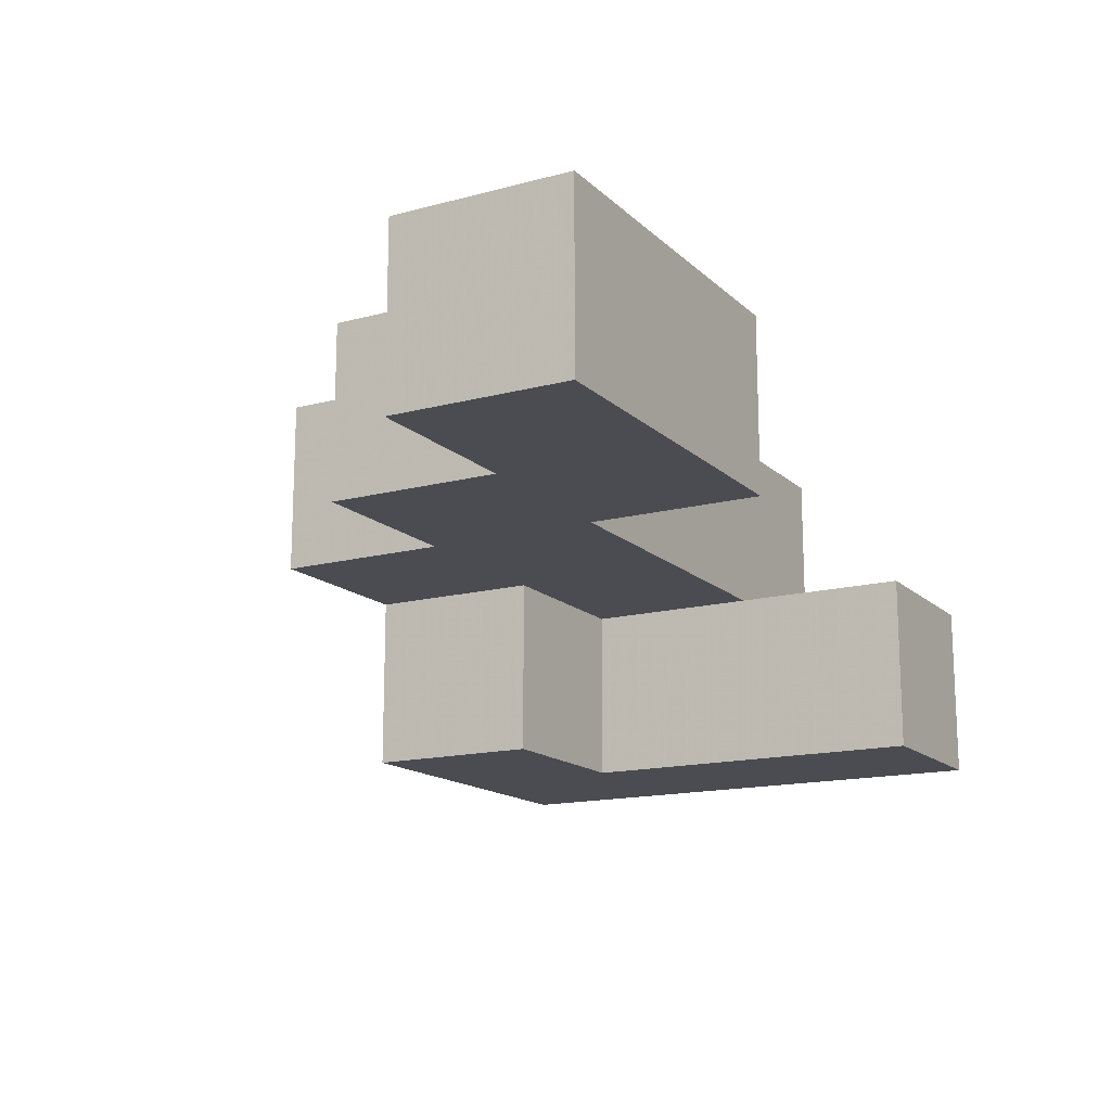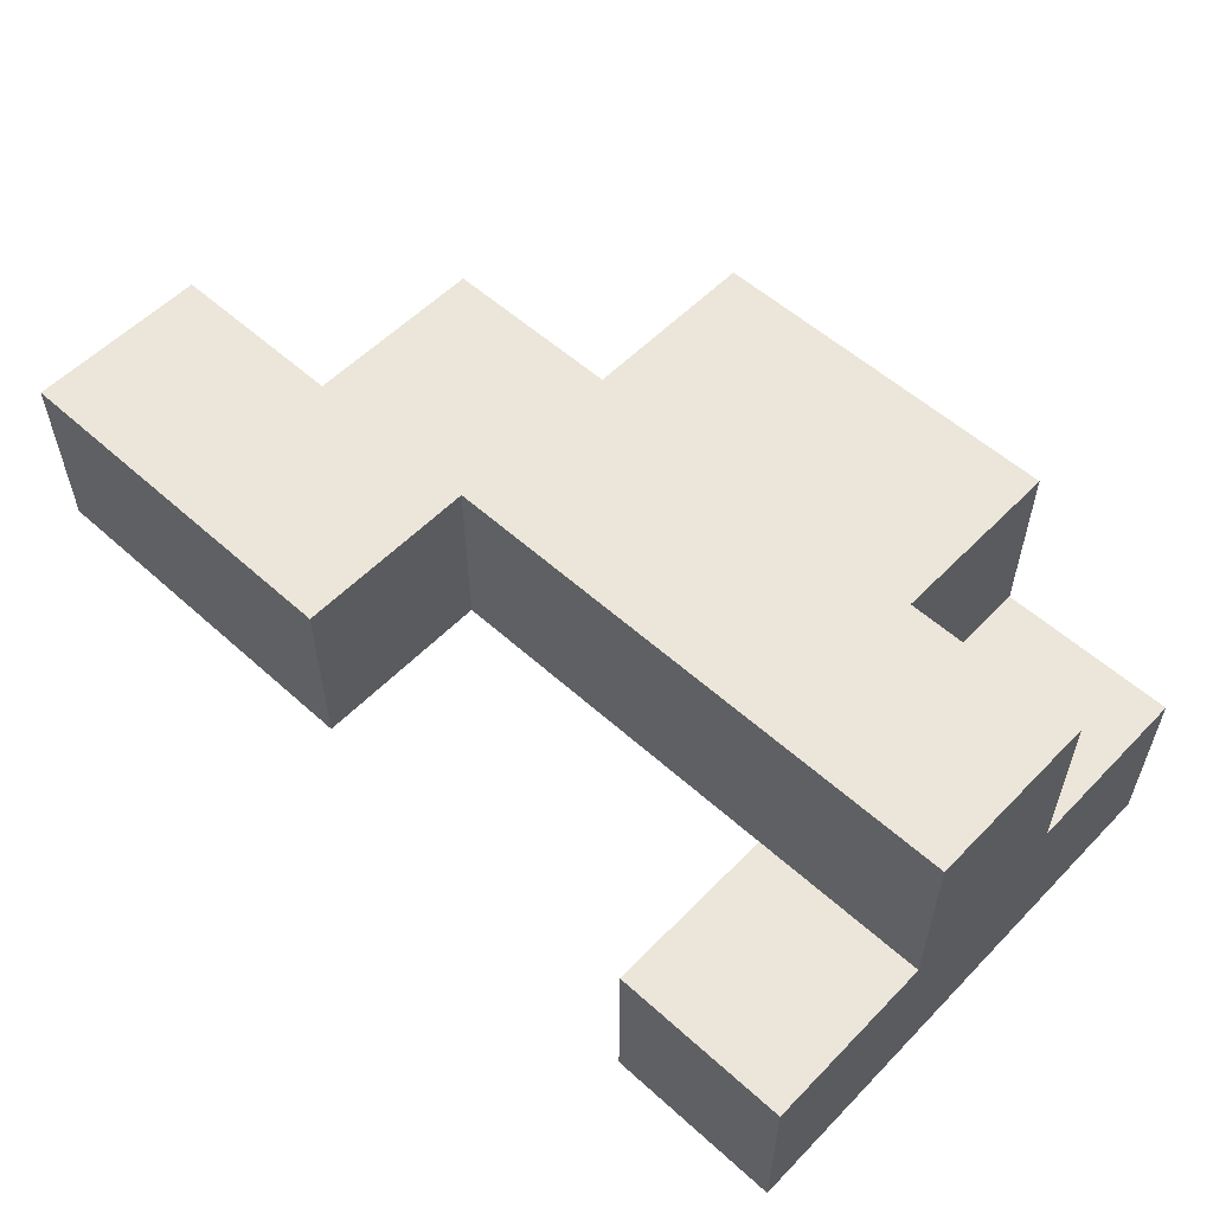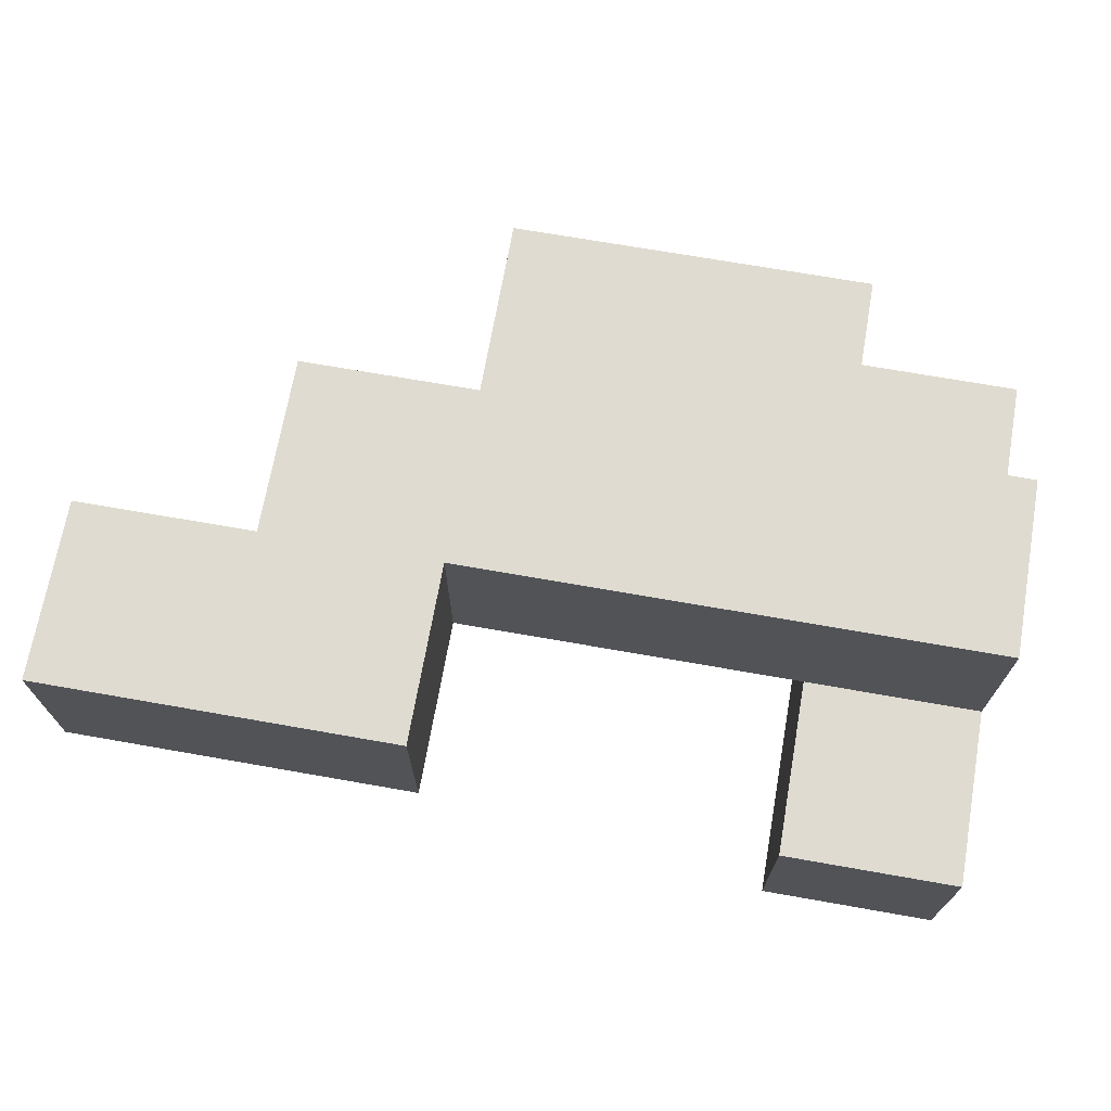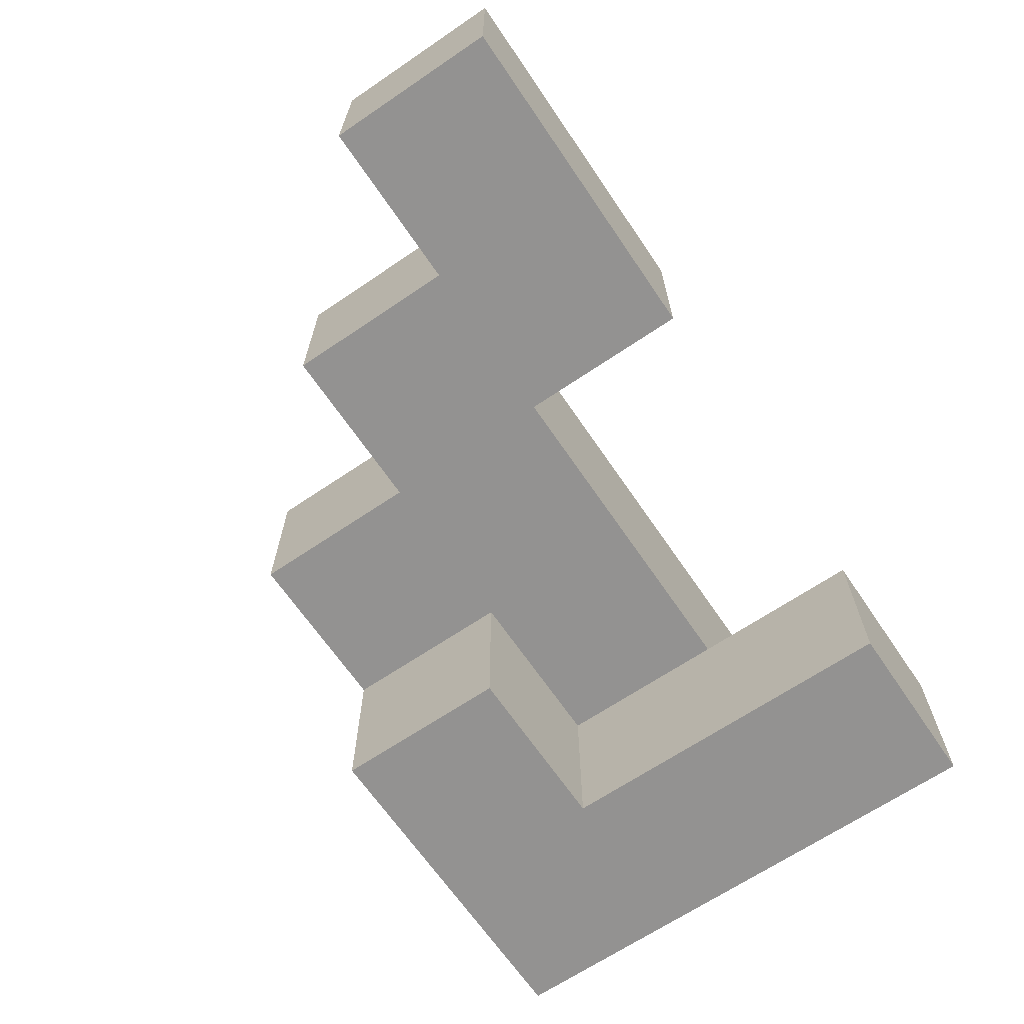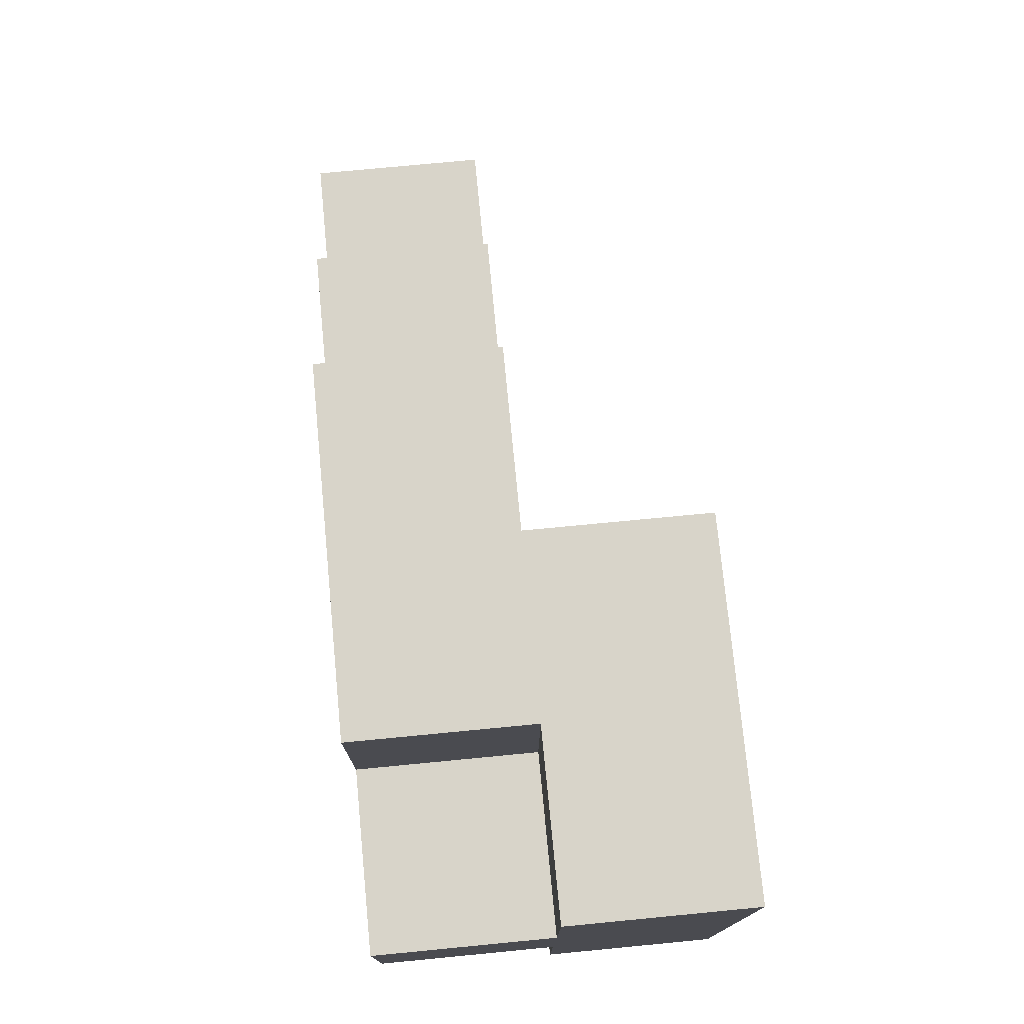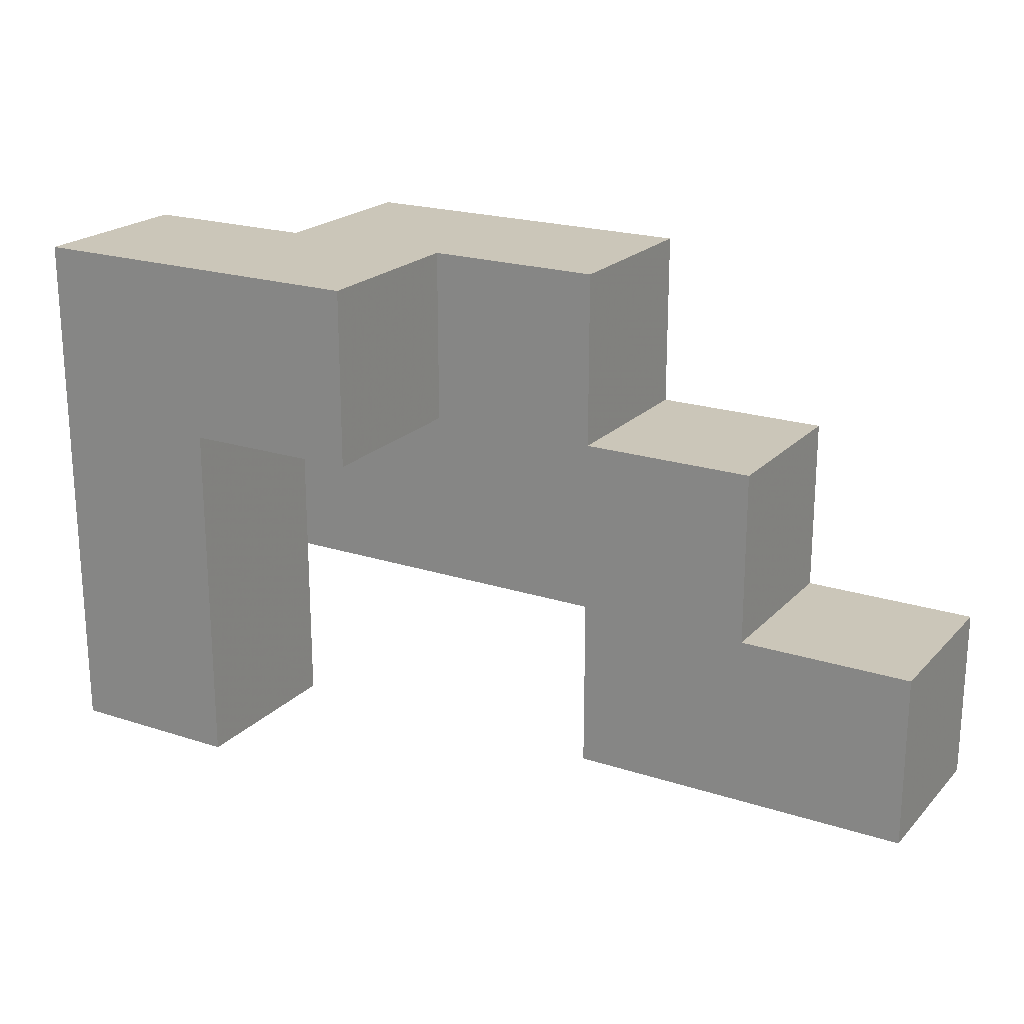
<metadata>
{"format":"obj","ext":"obj","renderer":"f3d","projection":"perspective","resolution":1024,"background":"white","views":[{"elev":-15.3,"azim":-60.7,"up":"+Z"},{"elev":55.9,"azim":43.3,"up":"+Z"},{"elev":69.9,"azim":10.0,"up":"+Z"},{"elev":-66.5,"azim":-55.8,"up":"+Z"},{"elev":75.1,"azim":84.5,"up":"+Y"},{"elev":20.9,"azim":-149.7,"up":"+Y"}]}
</metadata>
<code>
v -0.125 -0.1875 0.5
v -0.125 -0.125 0.5
v -0.125 -0.125 0.4375
v -0.125 -0.1875 0.4375
v -0.0625 -0.125 0.4375
v -0.0625 -0.1875 0.4375
v -0.0625 -0.1875 0.5
v -0.0625 -0.125 0.5
v 0 -0.1875 0.5
v 0 -0.1875 0.4375
v 0 -0.125 0.4375
v 0 -0.125 0.5
v 0.1875 -0.1875 0.4375
v 0.1875 -0.1875 0.375
v 0.1875 -0.125 0.375
v 0.1875 -0.125 0.4375
v 0.125 -0.1875 0.4375
v 0.125 -0.125 0.4375
v 0.125 -0.125 0.375
v 0.125 -0.1875 0.375
v -0.0625 -0.0625 0.5
v -0.0625 -0.0625 0.4375
v 0 -0.0625 0.4375
v 0 -0.0625 0.5
v 0.0625 -0.0625 0.4375
v 0.0625 -0.125 0.4375
v 0.0625 -0.125 0.5
v 0.0625 -0.0625 0.5
v 0.125 -0.0625 0.4375
v 0.125 -0.125 0.5
v 0.125 -0.0625 0.5
v 0.1875 -0.125 0.5
v 0.1875 -0.0625 0.4375
v 0.1875 -0.0625 0.5
v 0.1875 -0.0625 0.375
v 0.125 -0.0625 0.375
v 0 0 0.5
v 0 0 0.4375
v 0.0625 0 0.4375
v 0.0625 0 0.5
v 0.125 0 0.4375
v 0.125 0 0.5
v 0.0625 0 0.375
v 0.0625 -0.0625 0.375
v 0.125 0 0.375
v 0.1875 0 0.375
v 0.1875 0 0.4375
f 1 2 3 4
f 4 3 5 6
f 1 7 8 2
f 2 8 5 3
f 1 4 6 7
f 9 10 11 12
f 6 5 11 10
f 7 9 12 8
f 7 6 10 9
f 13 14 15 16
f 17 18 19 20
f 20 19 15 14
f 17 13 16 18
f 17 20 14 13
f 8 21 22 5
f 5 22 23 11
f 8 12 24 21
f 21 24 23 22
f 11 23 25 26
f 12 27 28 24
f 12 11 26 27
f 26 25 29 18
f 27 30 31 28
f 27 26 18 30
f 32 16 33 34
f 30 32 34 31
f 31 34 33 29
f 30 18 16 32
f 16 15 35 33
f 18 29 36 19
f 19 36 35 15
f 24 37 38 23
f 23 38 39 25
f 24 28 40 37
f 37 40 39 38
f 31 29 41 42
f 28 31 42 40
f 40 42 41 39
f 25 39 43 44
f 44 43 45 36
f 39 41 45 43
f 25 44 36 29
f 33 35 46 47
f 36 45 46 35
f 29 33 47 41
f 41 47 46 45

</code>
